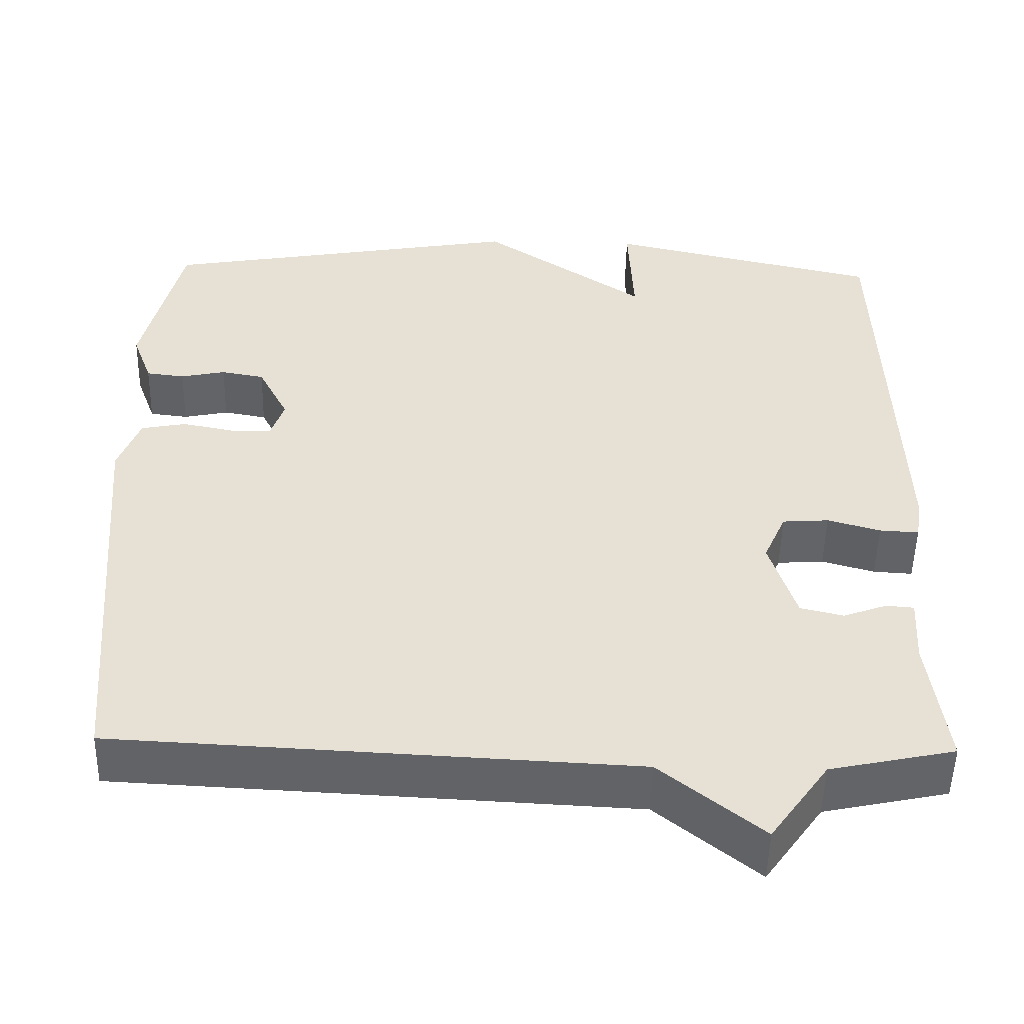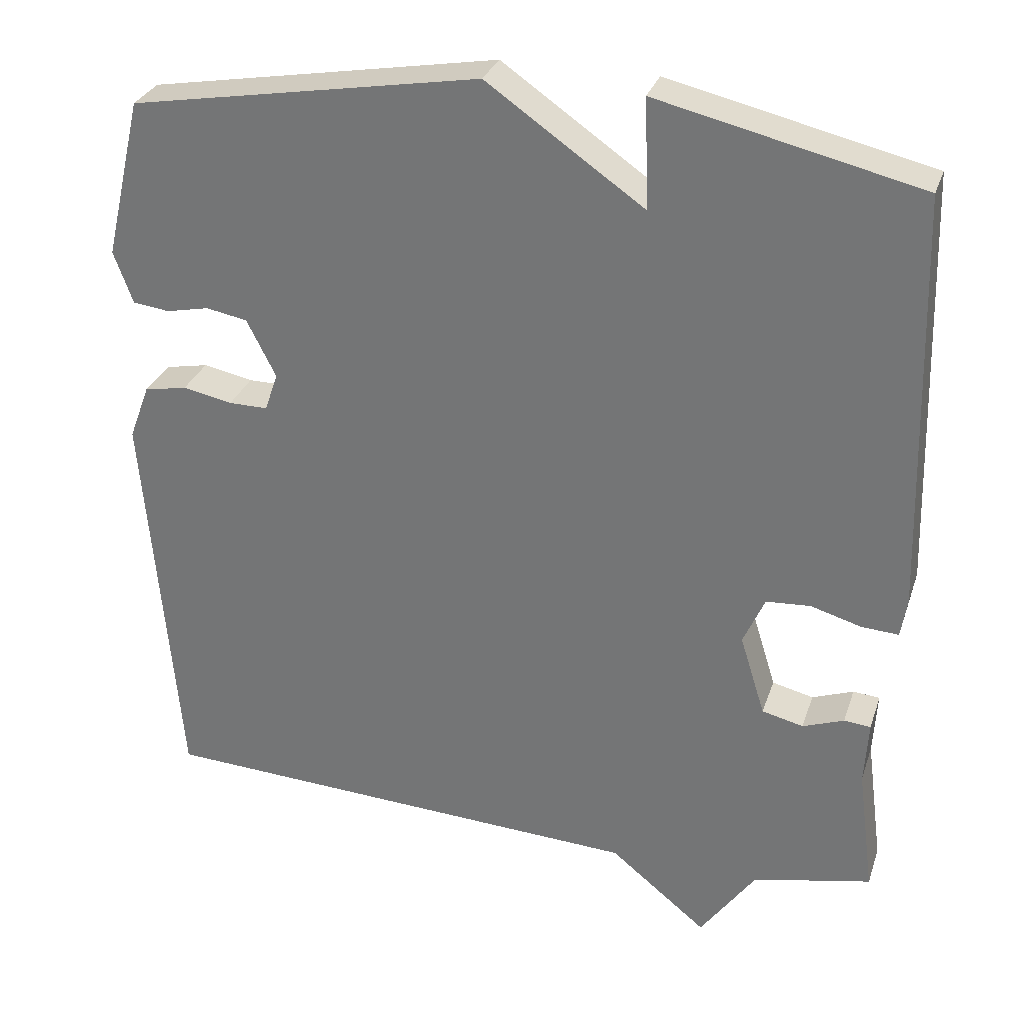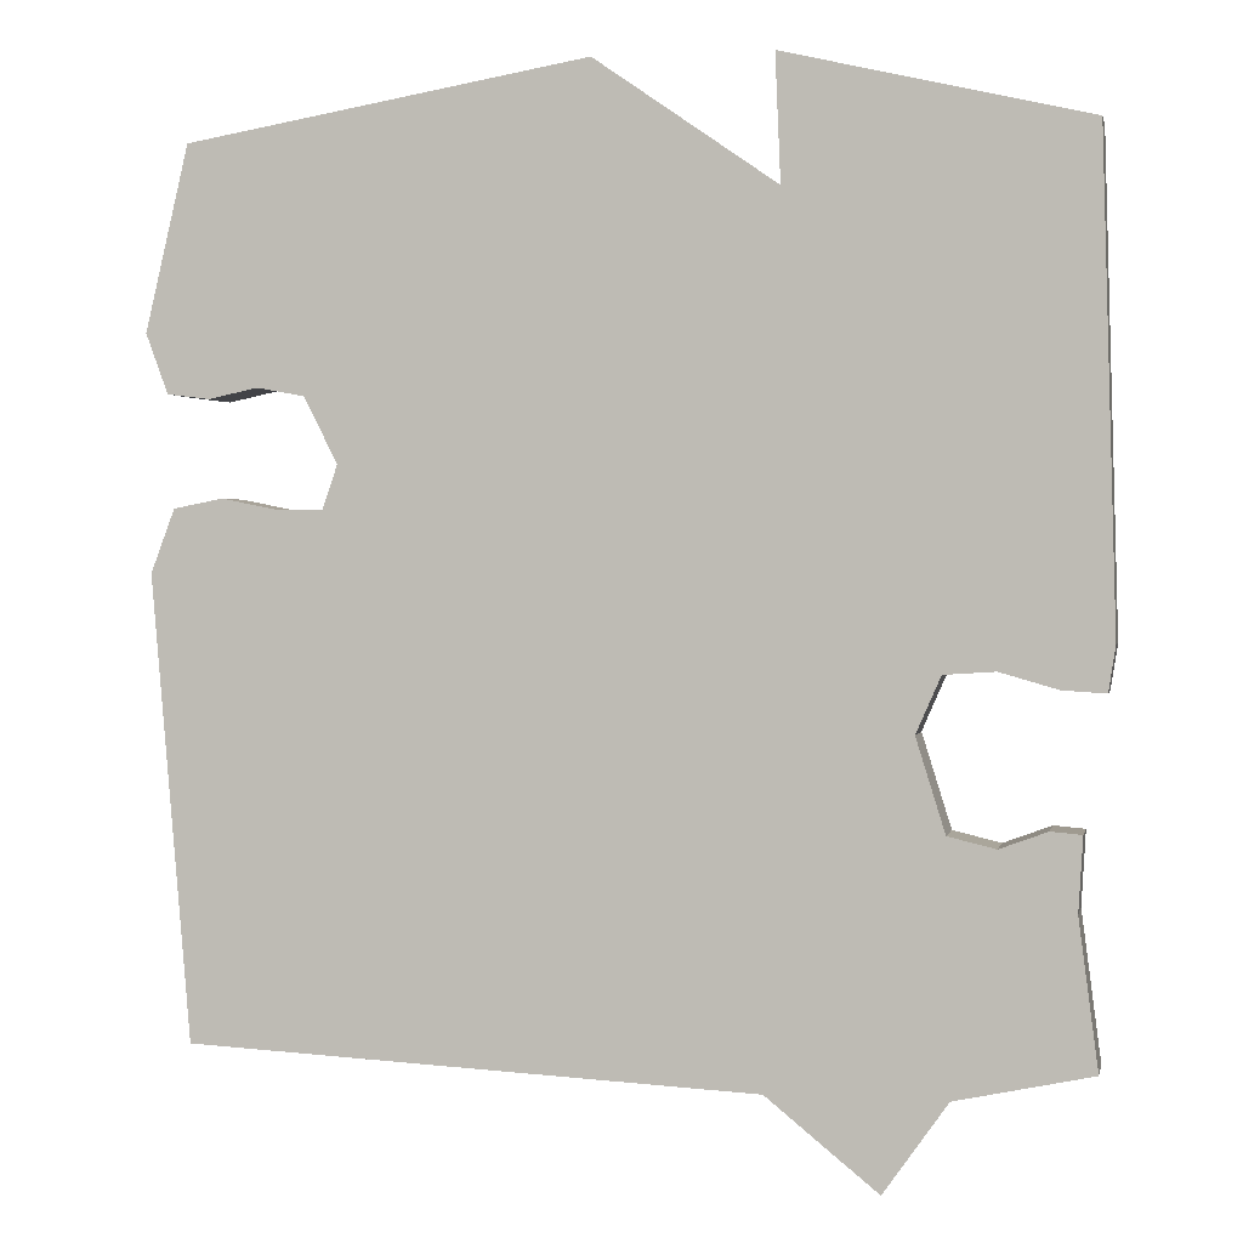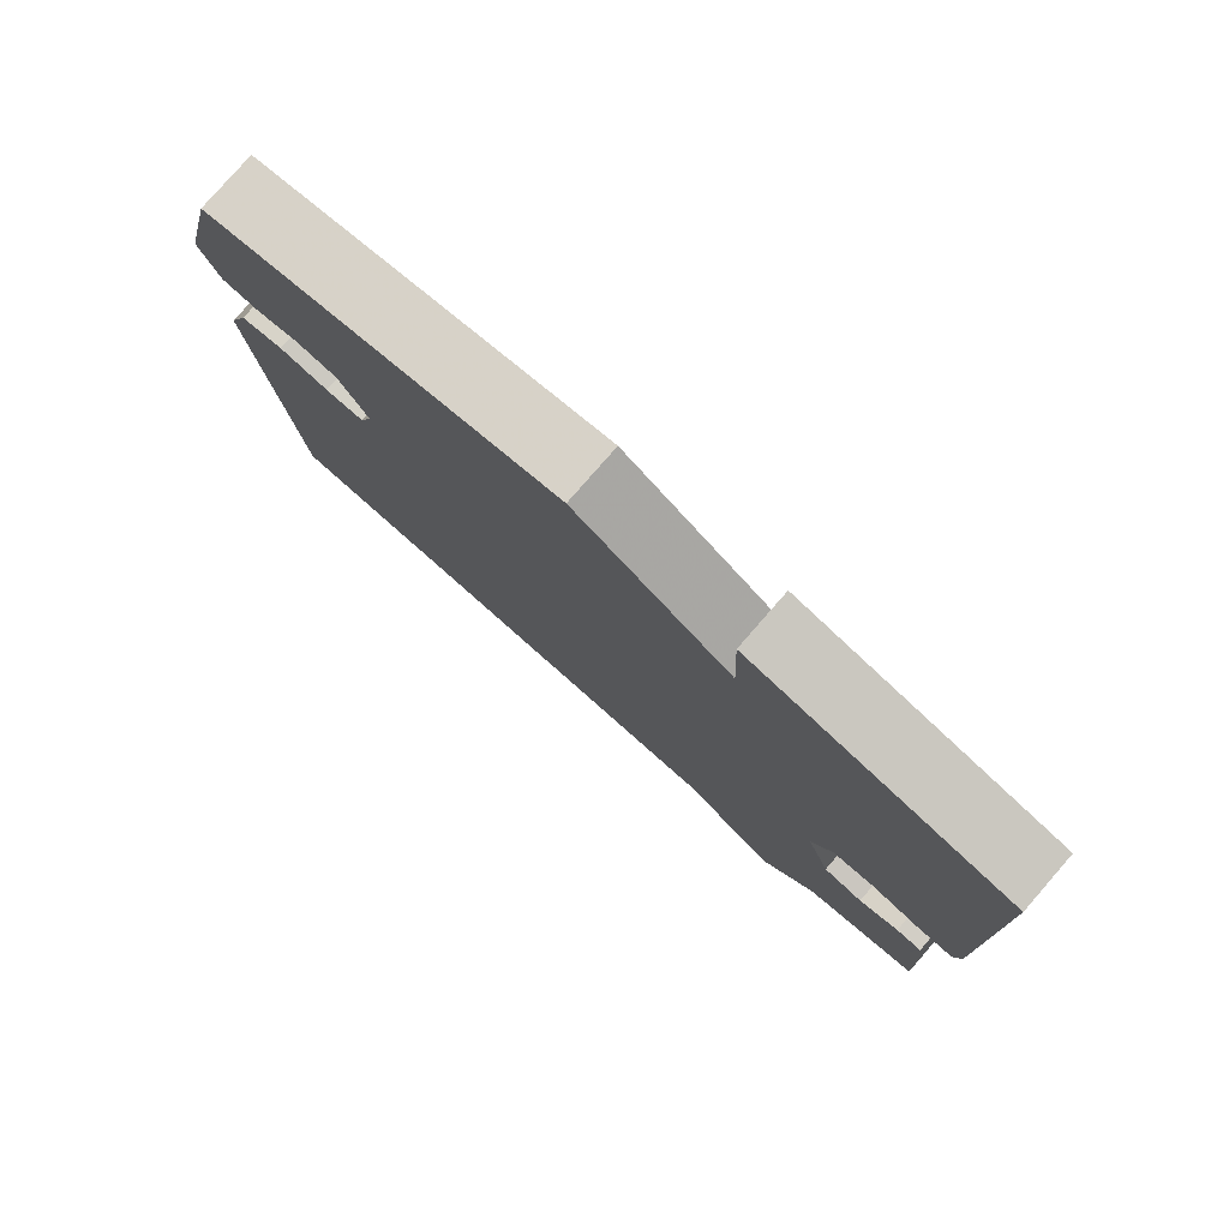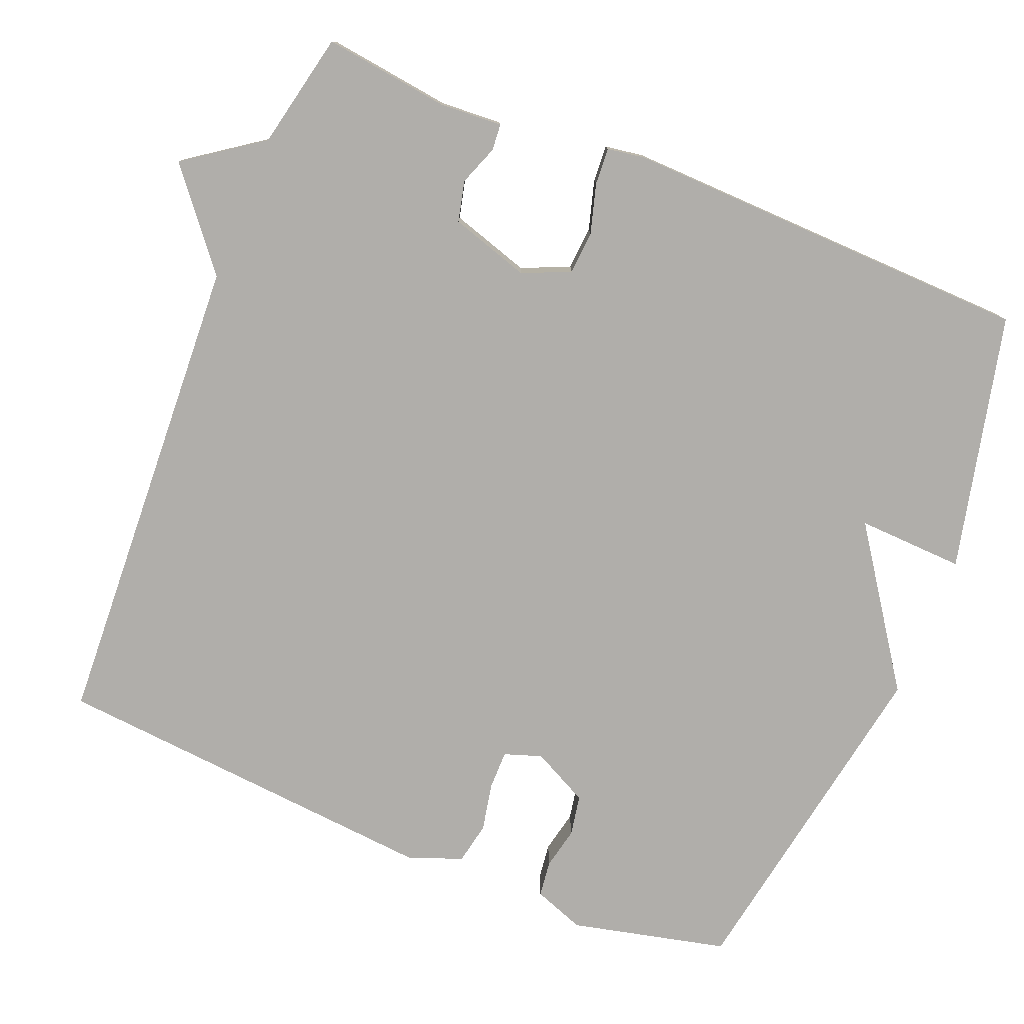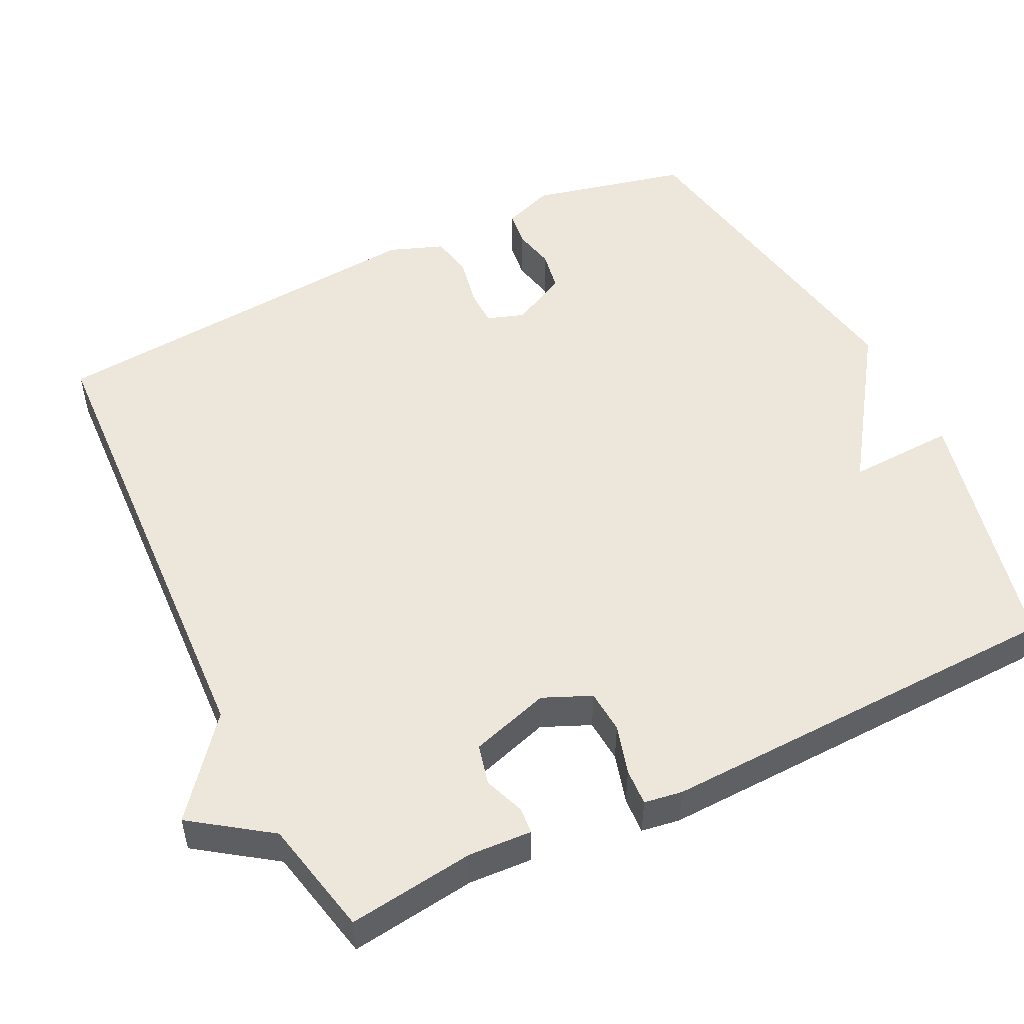
<metadata>
{"format":"obj","ext":"obj","renderer":"f3d","projection":"perspective","resolution":1024,"background":"white","views":[{"elev":-51.1,"azim":178.8,"up":"+Z"},{"elev":30.1,"azim":-163.0,"up":"+Z"},{"elev":1.3,"azim":-168.4,"up":"+Z"},{"elev":79.8,"azim":-138.9,"up":"+Z"},{"elev":-77.9,"azim":-112.1,"up":"+Y"},{"elev":51.1,"azim":-116.3,"up":"+Y"}]}
</metadata>
<code>
v 0.5 0.07 0.5
v 0.549 0.07 0.291
v 0.524 0.07 0.223
v 0.476 0.07 0.217
v 0.42 0.07 0.229
v 0.366 0.07 0.219
v 0.328 0.07 0.144
v 0.345 0.07 0.094
v 0.396 0.07 0.094
v 0.461 0.07 0.107
v 0.517 0.07 0.096
v 0.544 0.07 0.024
v 0.5 0.07 -0.5
v -0.145 0.07 -0.533
v -0.272 0.07 -0.636
v -0.345 0.07 -0.533
v -0.5 0.07 -0.5
v -0.478 0.07 -0.332
v -0.483 0.07 -0.248
v -0.448 0.07 -0.245
v -0.394 0.07 -0.265
v -0.34 0.07 -0.252
v -0.307 0.07 -0.146
v -0.335 0.07 -0.082
v -0.393 0.07 -0.078
v -0.459 0.07 -0.097
v -0.508 0.07 -0.1
v -0.516 0.07 -0.049
v -0.5 0.07 0.5
v -0.157 0.07 0.58
v -0.163 0.07 0.437
v 0.043 0.07 0.58
v 0.5 0 0.5
v 0.549 0 0.291
v 0.524 0 0.223
v 0.476 0 0.217
v 0.42 0 0.229
v 0.366 0 0.219
v 0.328 0 0.144
v 0.345 0 0.094
v 0.396 0 0.094
v 0.461 0 0.107
v 0.517 0 0.096
v 0.544 0 0.024
v 0.5 0 -0.5
v -0.145 0 -0.533
v -0.272 0 -0.636
v -0.345 0 -0.533
v -0.5 0 -0.5
v -0.478 0 -0.332
v -0.483 0 -0.248
v -0.448 0 -0.245
v -0.394 0 -0.265
v -0.34 0 -0.252
v -0.307 0 -0.146
v -0.335 0 -0.082
v -0.393 0 -0.078
v -0.459 0 -0.097
v -0.508 0 -0.1
v -0.516 0 -0.049
v -0.5 0 0.5
v -0.157 0 0.58
v -0.163 0 0.437
v 0.043 0 0.58
f 3 4 5
f 2 3 5
f 1 2 5
f 32 1 5
f 31 32 5
f 29 30 31
f 28 29 31
f 27 28 31
f 26 27 31
f 25 26 31
f 24 25 31
f 23 24 31
f 18 19 20 21
f 18 21 22
f 17 18 22
f 16 17 22
f 16 22 23
f 15 16 23
f 14 15 23
f 13 14 23
f 12 13 23
f 11 12 23
f 10 11 23
f 9 10 23
f 31 5 6
f 31 6 7
f 23 31 7 8
f 8 9 23
f 37 36 35
f 37 35 34
f 37 34 33
f 37 33 64
f 37 64 63
f 63 62 61
f 63 61 60
f 63 60 59
f 63 59 58
f 63 58 57
f 63 57 56
f 63 56 55
f 53 52 51 50
f 54 53 50
f 54 50 49
f 54 49 48
f 55 54 48
f 55 48 47
f 55 47 46
f 55 46 45
f 55 45 44
f 55 44 43
f 55 43 42
f 55 42 41
f 38 37 63
f 39 38 63
f 40 39 63 55
f 55 41 40
f 1 33 34 2
f 2 34 35 3
f 3 35 36 4
f 4 36 37 5
f 5 37 38 6
f 6 38 39 7
f 7 39 40 8
f 8 40 41 9
f 9 41 42 10
f 10 42 43 11
f 11 43 44 12
f 12 44 45 13
f 13 45 46 14
f 14 46 47 15
f 15 47 48 16
f 16 48 49 17
f 17 49 50 18
f 18 50 51 19
f 19 51 52 20
f 20 52 53 21
f 21 53 54 22
f 22 54 55 23
f 23 55 56 24
f 24 56 57 25
f 25 57 58 26
f 26 58 59 27
f 27 59 60 28
f 28 60 61 29
f 29 61 62 30
f 30 62 63 31
f 31 63 64 32
f 32 64 33 1

</code>
